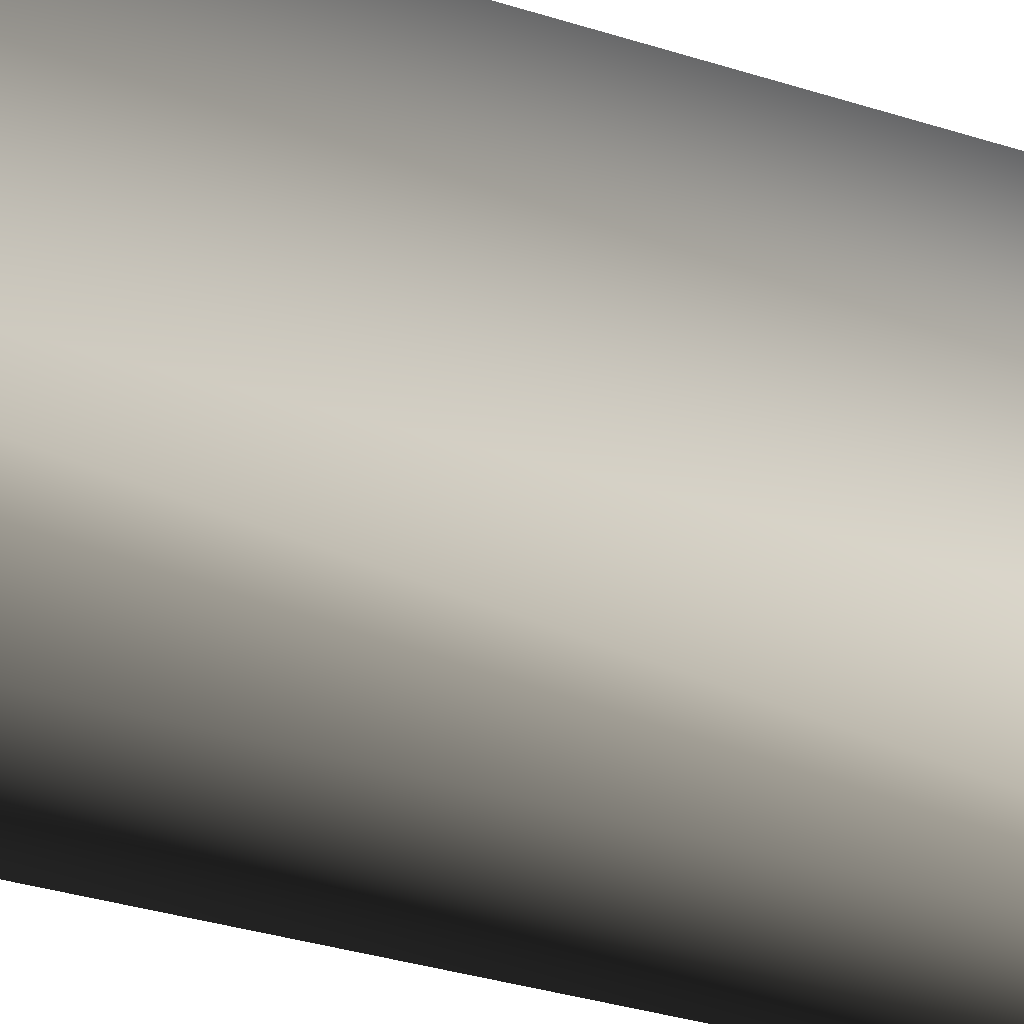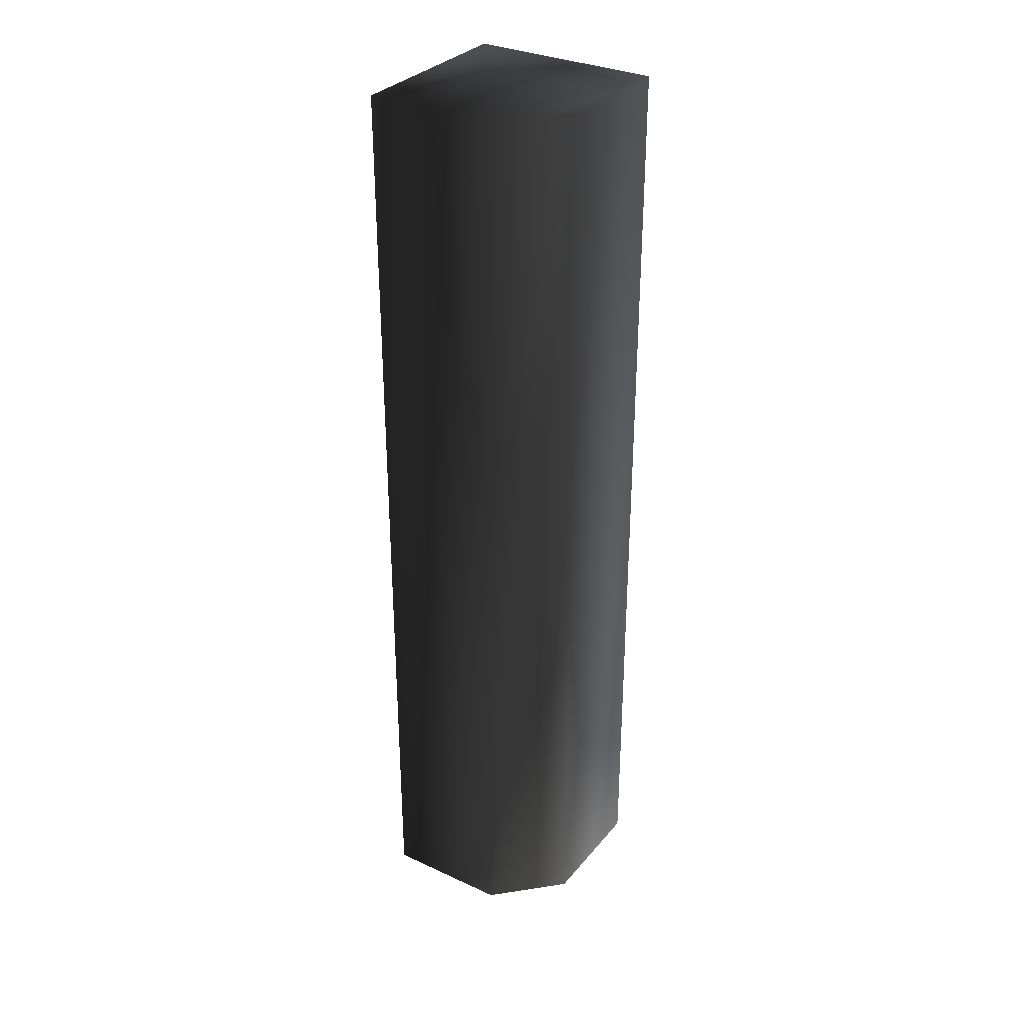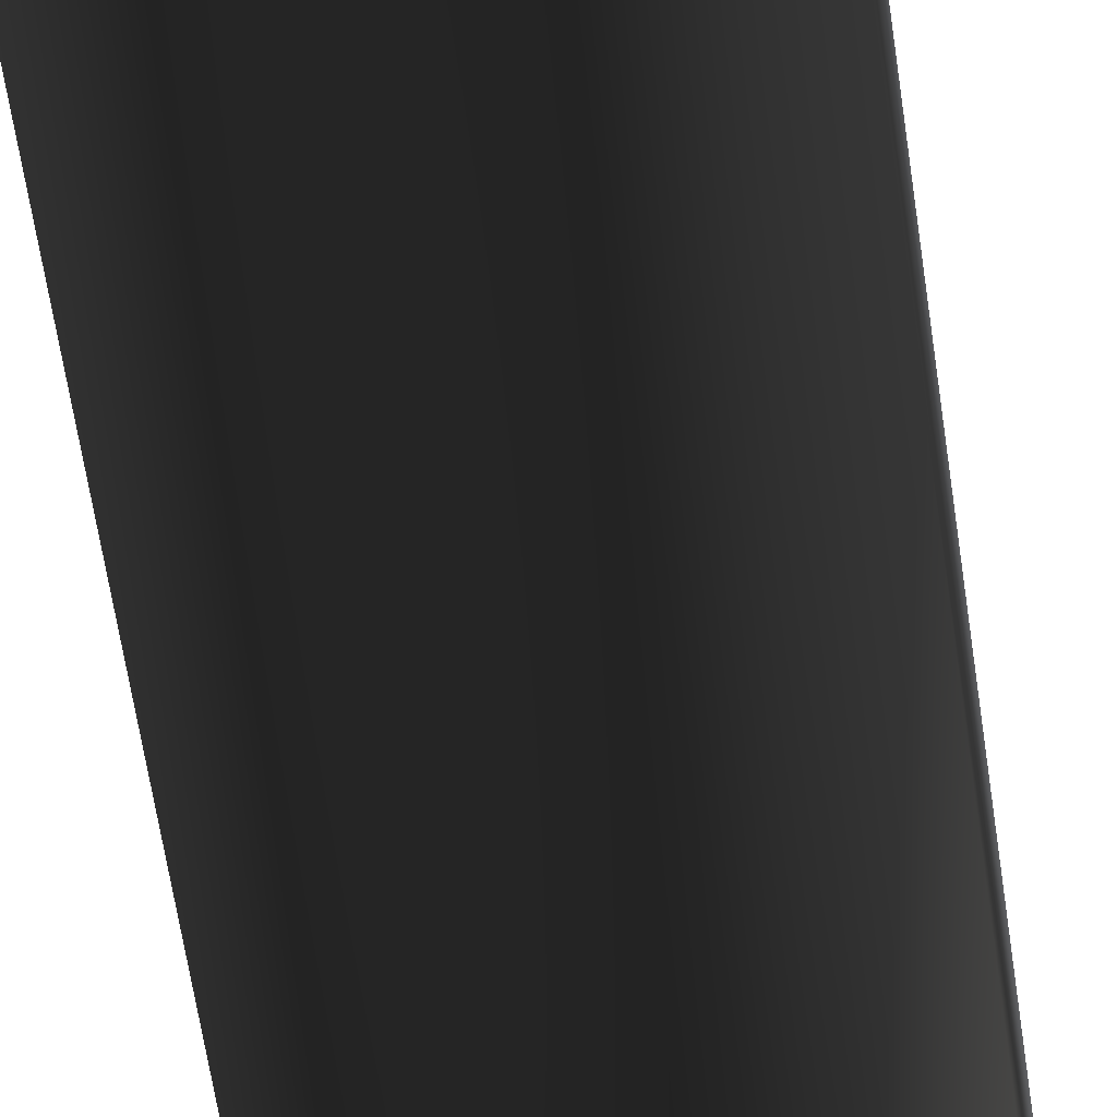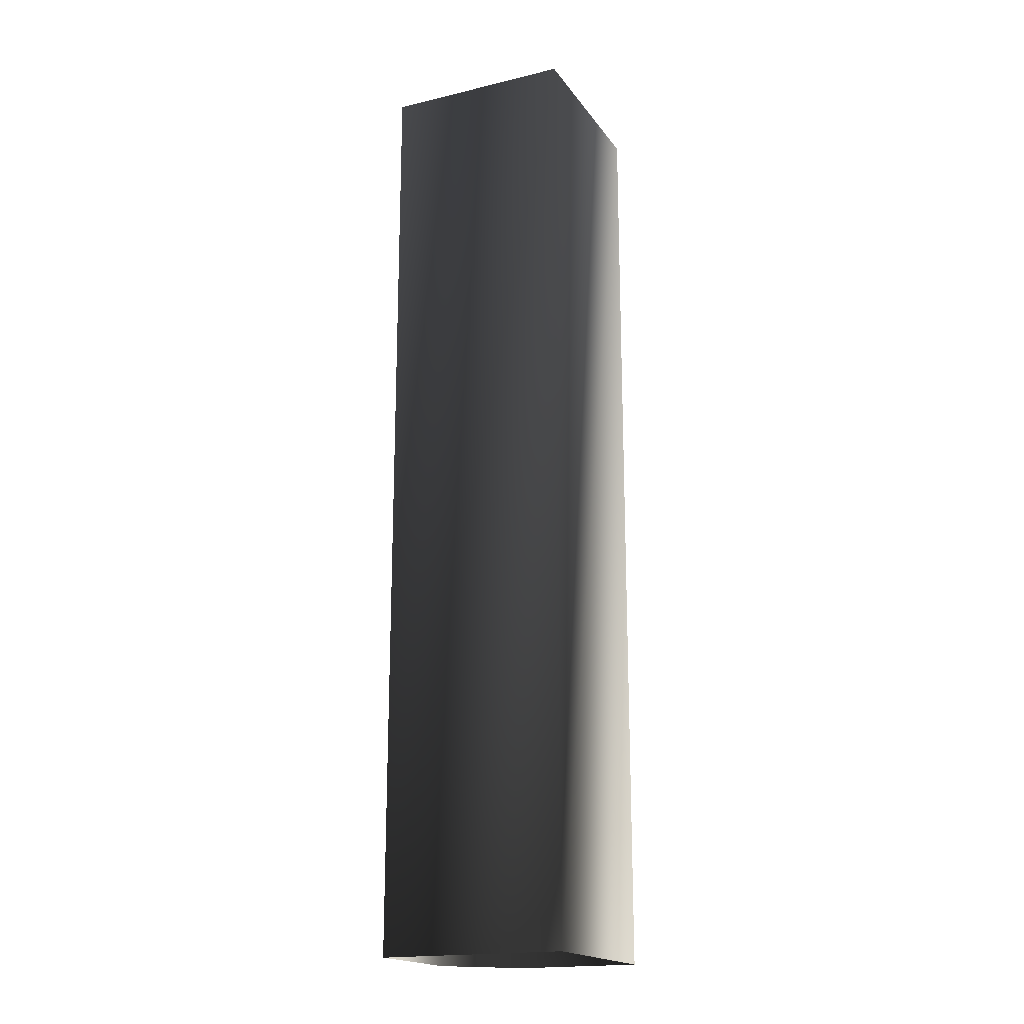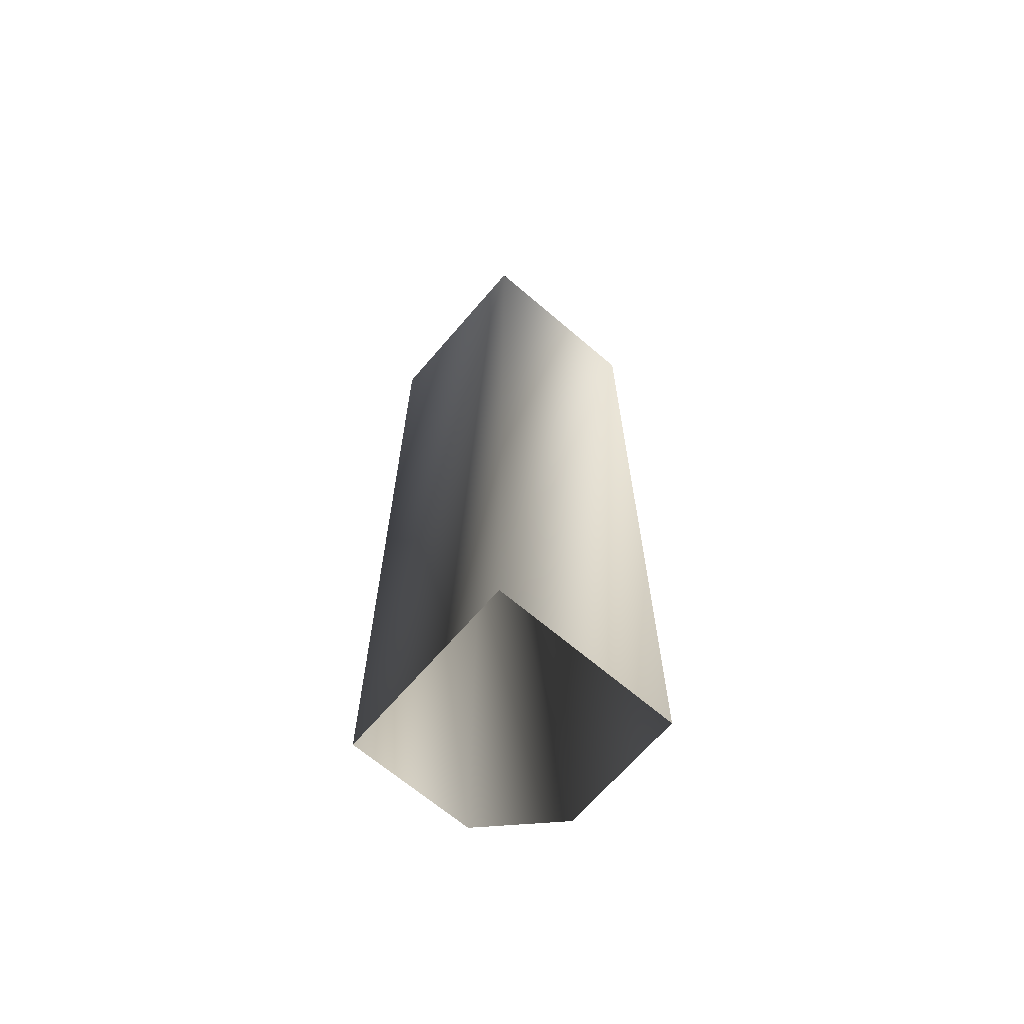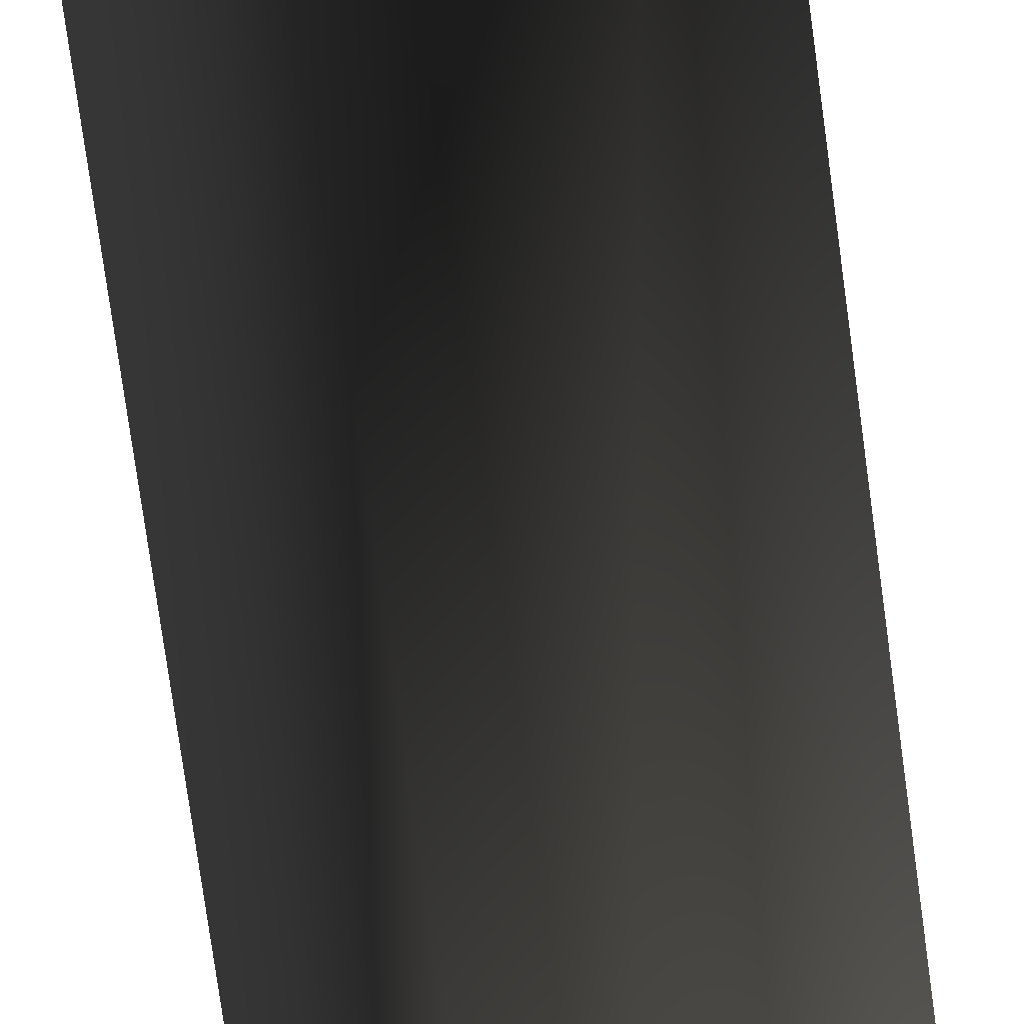
<metadata>
{"format":"obj","ext":"obj","renderer":"f3d","projection":"perspective","resolution":1024,"background":"white","views":[{"elev":-22.7,"azim":-122.1,"up":"+Z"},{"elev":32.0,"azim":-147.1,"up":"+Y"},{"elev":-54.6,"azim":-172.3,"up":"+Z"},{"elev":-18.5,"azim":24.7,"up":"+Y"},{"elev":-66.9,"azim":49.4,"up":"+Y"},{"elev":-71.2,"azim":7.6,"up":"+Z"}]}
</metadata>
<code>
o 942
v -56 0 -64
v -64 0 -56
v -64 120 -56
v -56 120 -64
v -40 0 -64
v -40 120 -64
v -40 0 -40
v -40 120 -40
v -64 0 -40
v -64 120 -40
f 1 2 3
f 1 3 4
f 1 4 5
f 5 4 6
f 5 6 7
f 7 6 8
f 7 8 9
f 9 8 10
f 9 10 2
f 2 10 3
f 3 10 4
f 4 10 8
f 4 8 6

</code>
